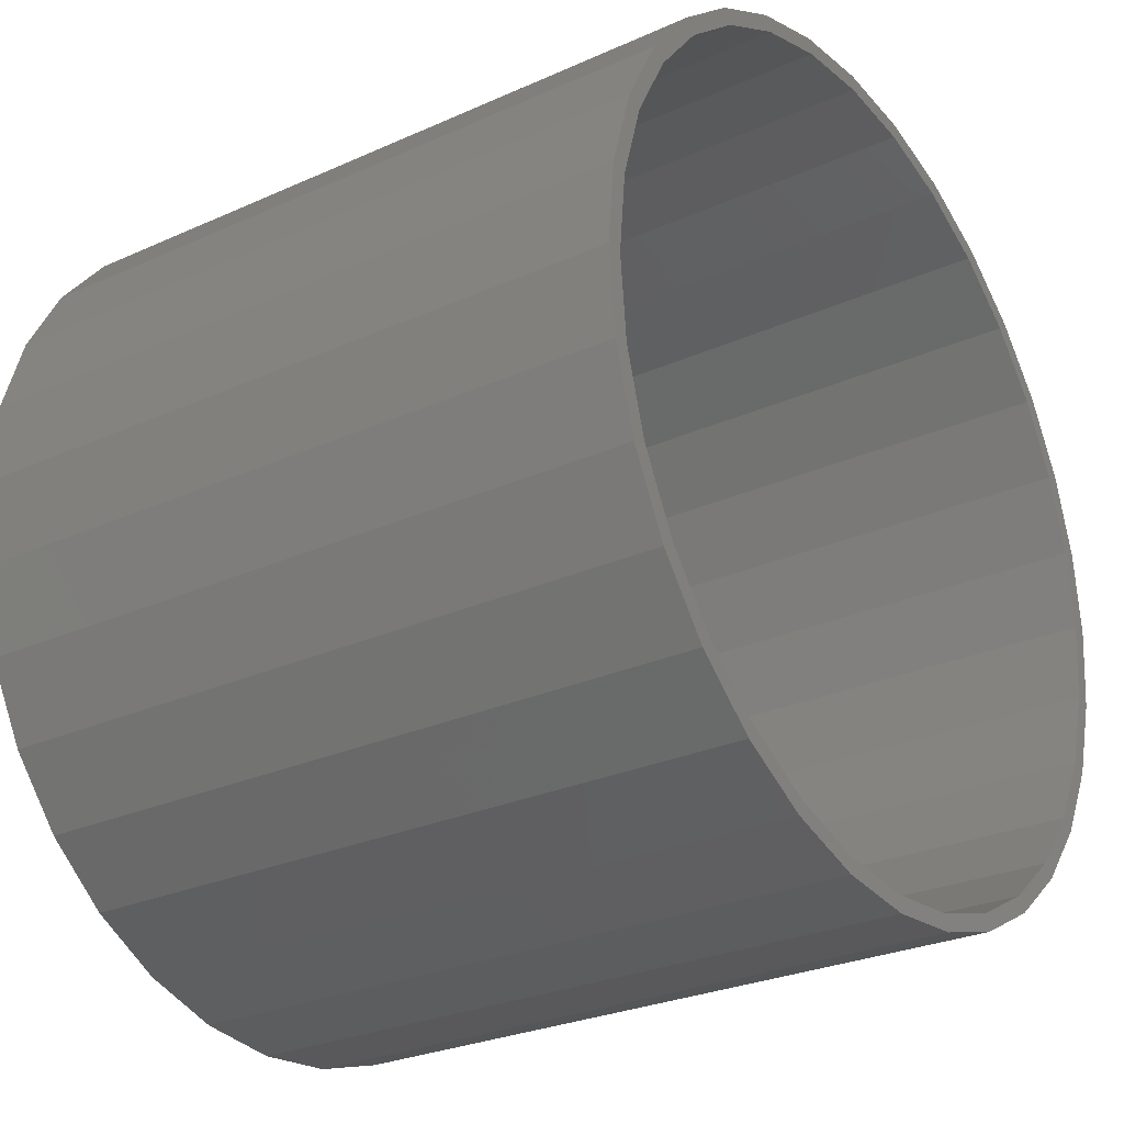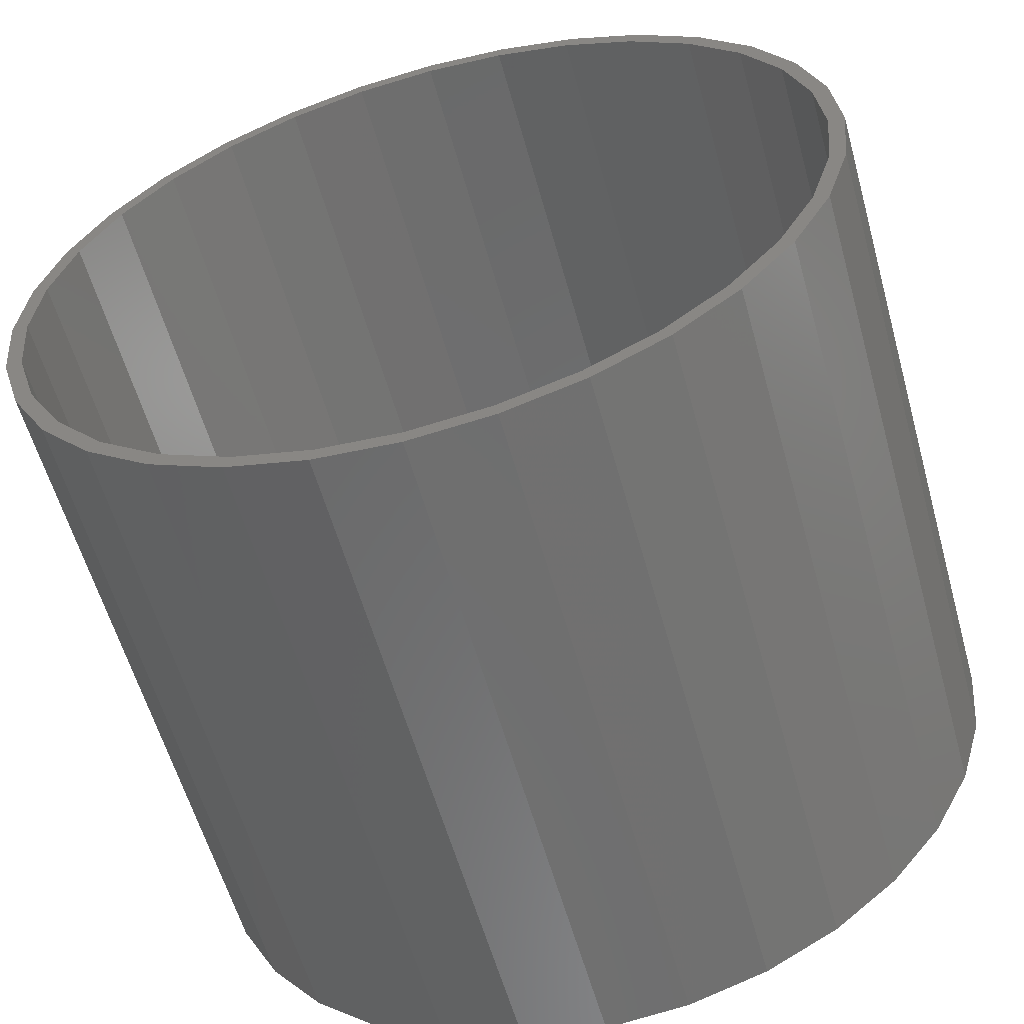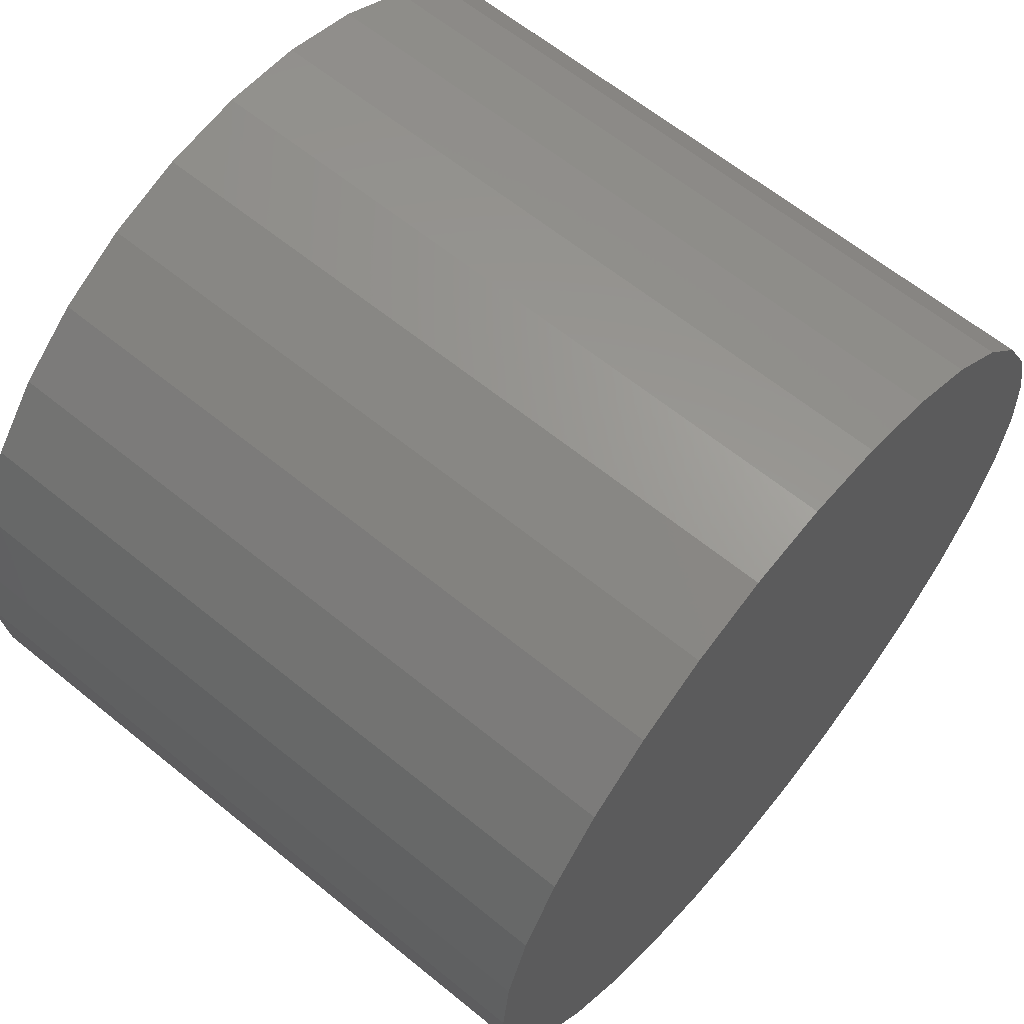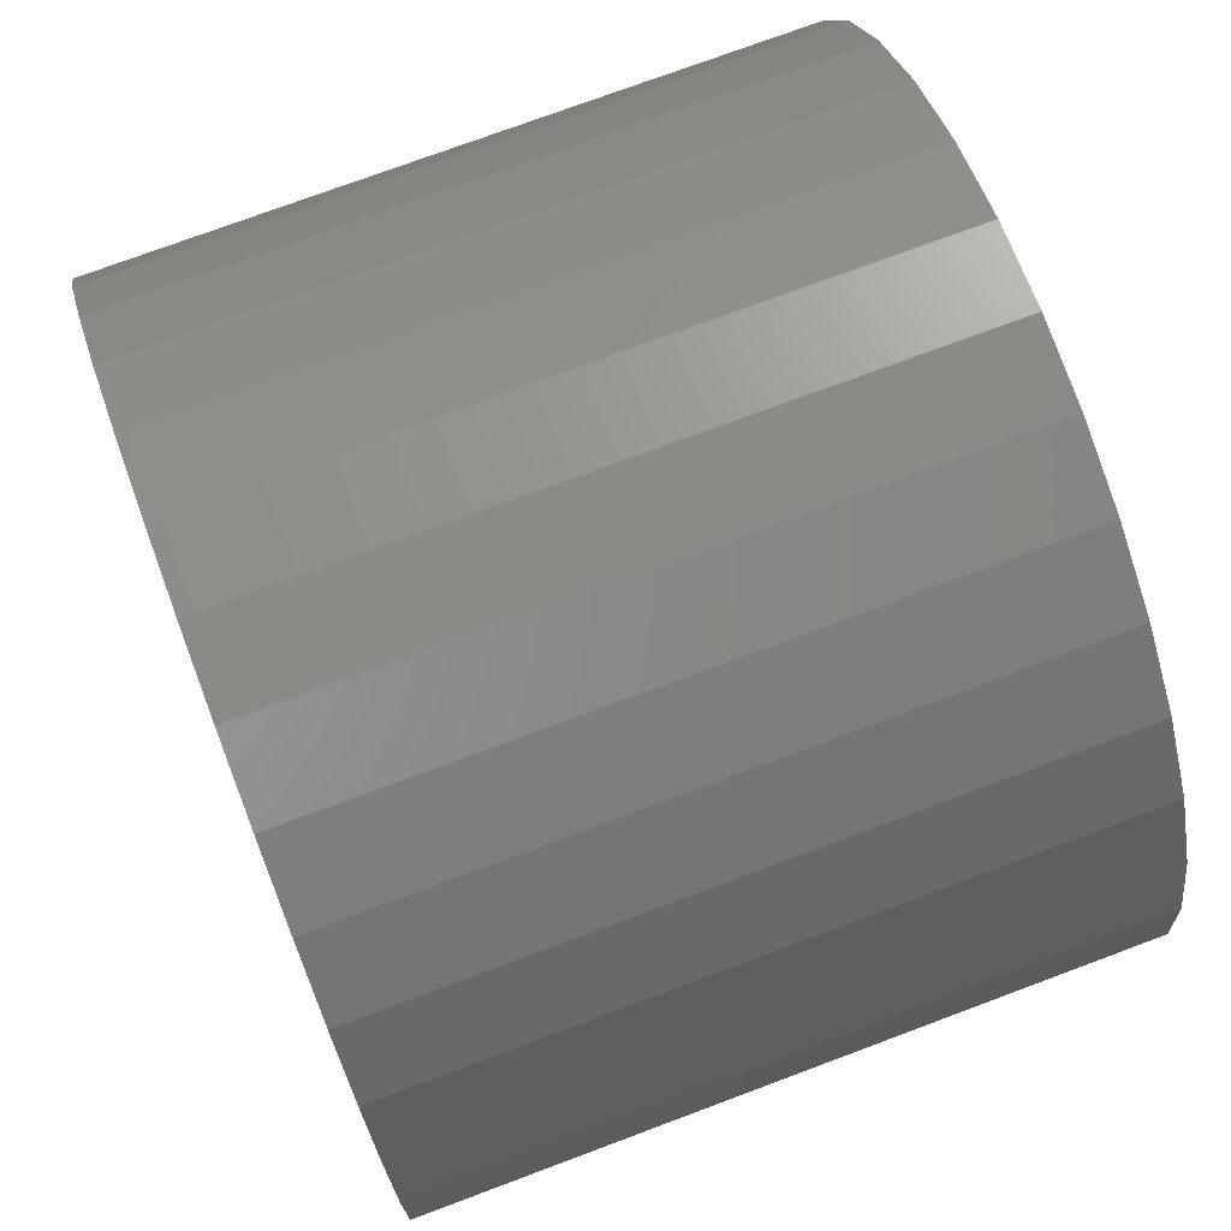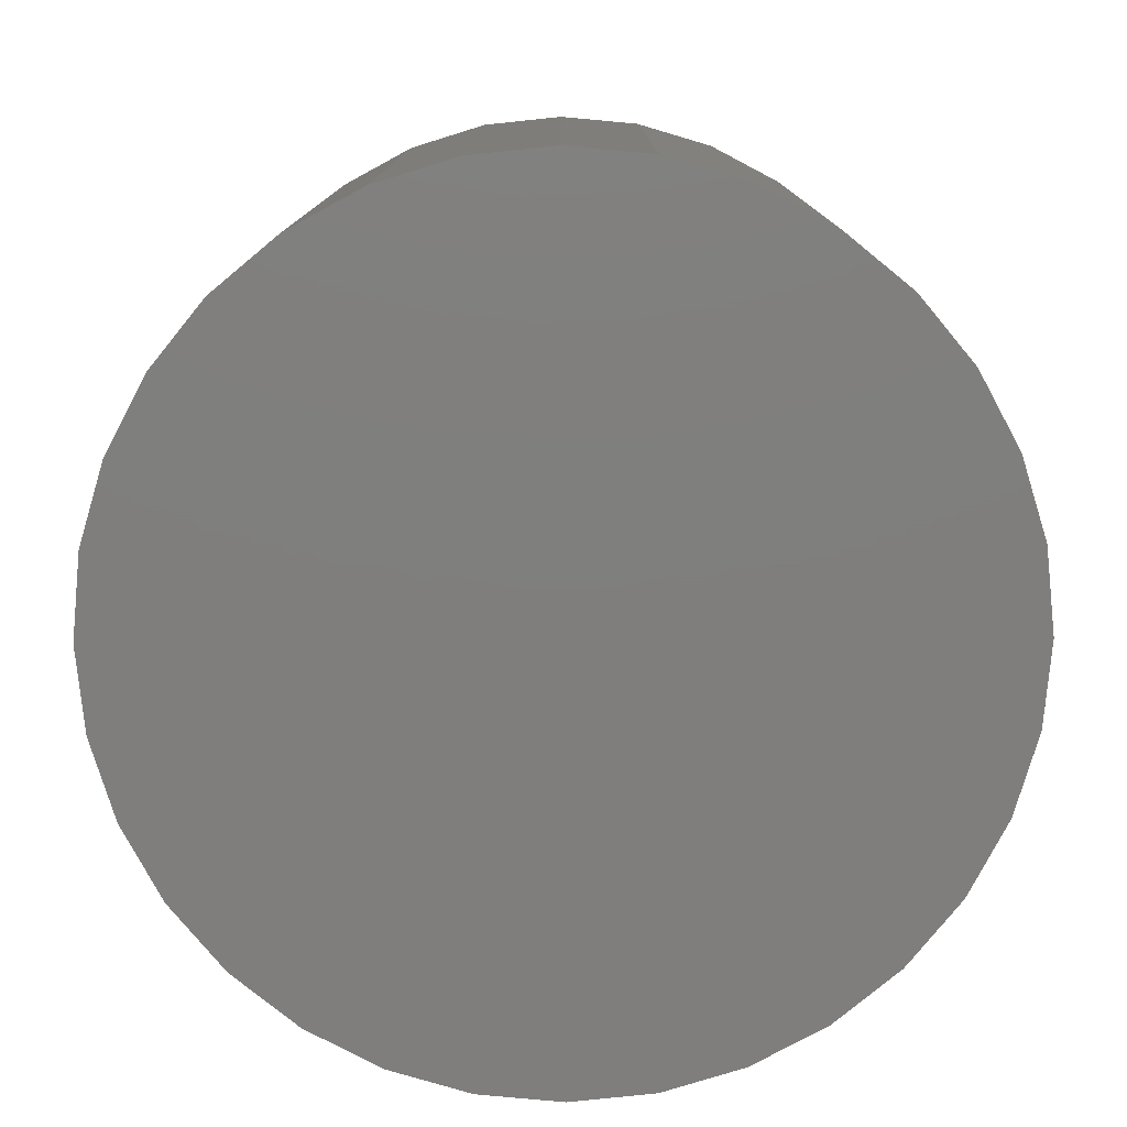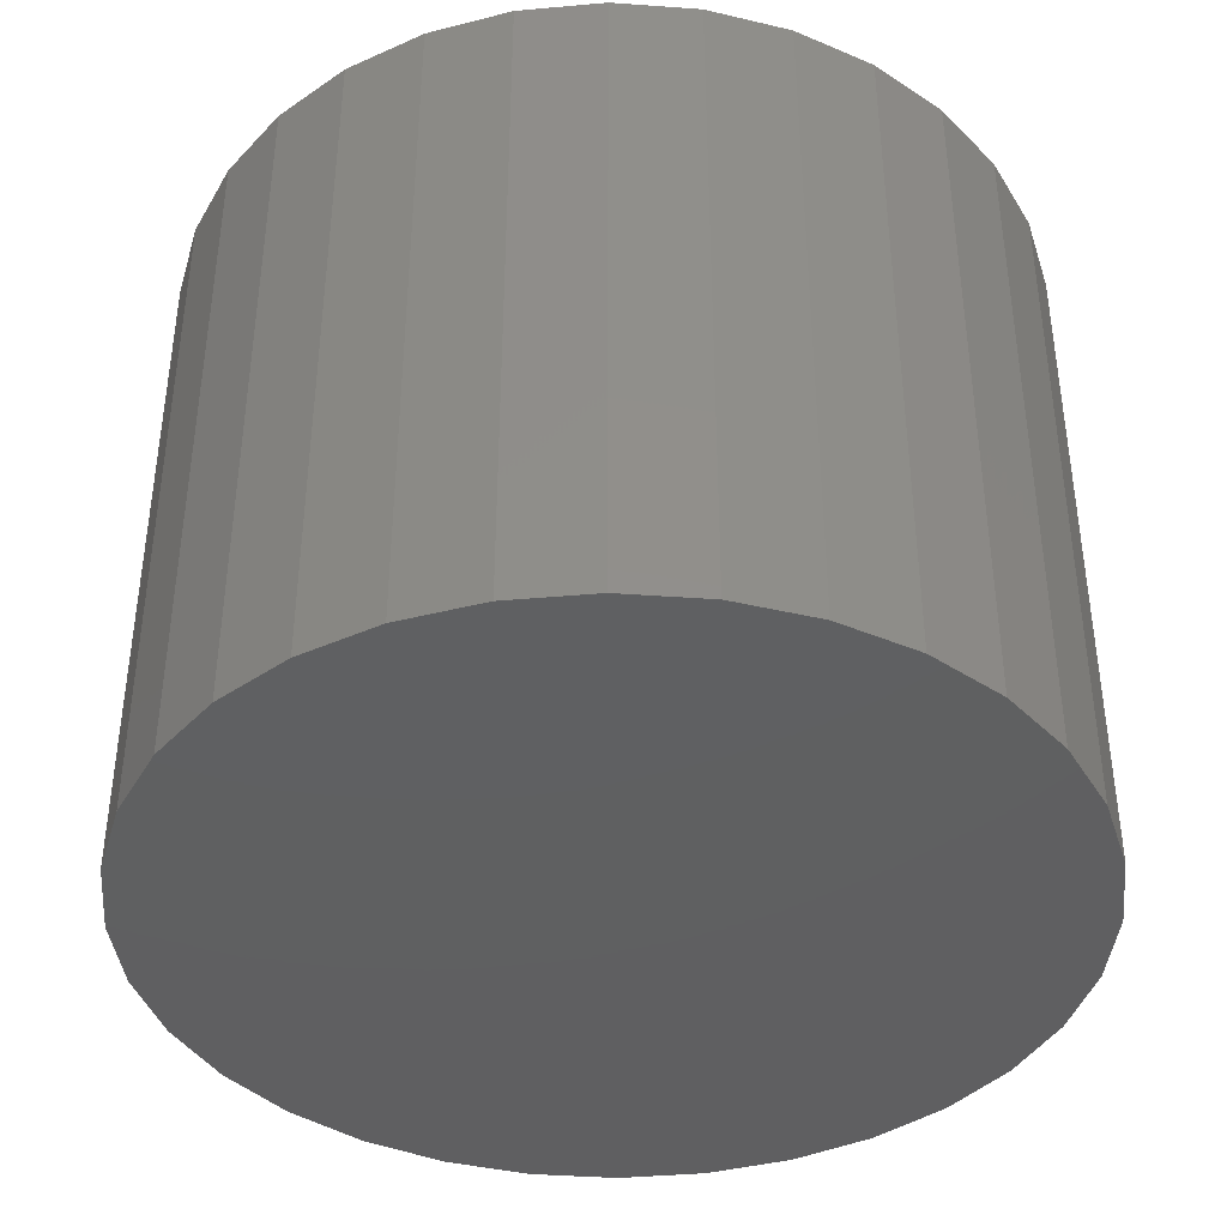
<metadata>
{"format":"stl","ext":"stl","renderer":"f3d","projection":"perspective","resolution":1024,"background":"white","views":[{"elev":-27.3,"azim":124.8,"up":"+Z"},{"elev":-58.7,"azim":-164.4,"up":"+Z"},{"elev":63.0,"azim":-50.5,"up":"+Z"},{"elev":74.7,"azim":69.5,"up":"+Z"},{"elev":-78.6,"azim":-123.4,"up":"+Y"},{"elev":-40.2,"azim":-44.4,"up":"+Y"}]}
</metadata>
<code>
# stl→obj: 128 verts, 252 faces
v 0.007895 8.327e-17 0.2053
v 0.007895 8.327e-17 0.1975
v -0.03215 7.882e-17 0.2013
v -0.03063 7.899e-17 0.1937
v -0.07066 7.455e-17 0.1896
v -0.06767 7.488e-17 0.1824
v -0.1061 7.061e-17 0.1707
v -0.1018 7.109e-17 0.1642
v -0.1372 6.715e-17 0.1451
v -0.1317 6.777e-17 0.1396
v -0.1628 6.432e-17 0.114
v -0.1563 6.504e-17 0.1097
v -0.1817 6.221e-17 0.07855
v -0.1745 6.301e-17 0.07556
v -0.1934 6.092e-17 0.04004
v -0.1858 6.177e-17 0.03852
v -0.1934 6.092e-17 -0.04004
v -0.1858 6.177e-17 -0.03852
v -0.1745 6.301e-17 -0.07556
v -0.1817 6.221e-17 -0.07855
v -0.1563 6.504e-17 -0.1097
v -0.1628 6.432e-17 -0.114
v -0.1317 6.777e-17 -0.1396
v -0.1372 6.715e-17 -0.1451
v -0.1018 7.109e-17 -0.1642
v -0.1061 7.061e-17 -0.1707
v -0.06767 7.488e-17 -0.1824
v -0.07066 7.455e-17 -0.1896
v -0.03063 7.899e-17 -0.1937
v -0.03215 7.882e-17 -0.2013
v 0.007895 8.327e-17 -0.1975
v 0.007895 8.327e-17 -0.2053
v 0.04794 8.771e-17 0.2013
v 0.04642 8.754e-17 0.1937
v 0.08645 9.199e-17 0.1896
v 0.08346 9.166e-17 0.1824
v 0.1219 9.593e-17 0.1707
v 0.1176 9.545e-17 0.1642
v 0.153 9.938e-17 0.1451
v 0.1475 9.877e-17 0.1396
v 0.1786 1.022e-16 0.114
v 0.1721 1.015e-16 0.1097
v 0.1975 1.043e-16 0.07855
v 0.1903 1.035e-16 0.07556
v 0.2092 1.056e-16 0.04004
v 0.2016 1.048e-16 0.03852
v 0.2053 1.052e-16 -1.069e-16
v 0.1903 1.035e-16 -0.07556
v 0.2016 1.048e-16 -0.03852
v 0.2092 1.056e-16 -0.04004
v 0.1975 1.043e-16 -0.07855
v 0.1721 1.015e-16 -0.1097
v 0.1786 1.022e-16 -0.114
v 0.1475 9.877e-17 -0.1396
v 0.153 9.938e-17 -0.1451
v 0.1176 9.545e-17 -0.1642
v 0.1219 9.593e-17 -0.1707
v 0.08346 9.166e-17 -0.1824
v 0.08645 9.199e-17 -0.1896
v 0.04642 8.754e-17 -0.1937
v 0.04794 8.771e-17 -0.2013
v 0.2132 1.061e-16 7.306e-17
v -0.1974 6.048e-17 4.157e-17
v -0.1896 6.135e-17 3.822e-17
v 0.04642 -0.3203 -0.1937
v 0.08346 -0.3203 -0.1824
v 0.1176 -0.3203 -0.1642
v 0.1475 -0.3203 -0.1396
v 0.1721 -0.3203 -0.1097
v 0.1903 -0.3203 -0.07556
v 0.2016 -0.3203 -0.03852
v 0.2053 -0.3203 -1.069e-16
v 0.007895 -0.3203 -0.1975
v -0.03063 -0.3203 -0.1937
v -0.06767 -0.3203 -0.1824
v -0.1018 -0.3203 -0.1642
v -0.1317 -0.3203 -0.1396
v -0.1563 -0.3203 -0.1097
v -0.1745 -0.3203 -0.07556
v -0.1858 -0.3203 -0.03852
v -0.1896 -0.3203 3.822e-17
v -0.03063 -0.3203 0.1937
v -0.06767 -0.3203 0.1824
v -0.1018 -0.3203 0.1642
v -0.1317 -0.3203 0.1396
v -0.1563 -0.3203 0.1097
v -0.1745 -0.3203 0.07556
v -0.1858 -0.3203 0.03852
v 0.007895 -0.3203 0.1975
v 0.04642 -0.3203 0.1937
v 0.08346 -0.3203 0.1824
v 0.1176 -0.3203 0.1642
v 0.1475 -0.3203 0.1396
v 0.1721 -0.3203 0.1097
v 0.1903 -0.3203 0.07556
v 0.2016 -0.3203 0.03852
v -0.03215 -0.3281 0.2013
v 0.04794 -0.3281 0.2013
v 0.007895 -0.3281 0.2053
v -0.07066 -0.3281 0.1896
v 0.08645 -0.3281 0.1896
v 0.08645 -0.3281 -0.1896
v -0.03215 -0.3281 -0.2013
v 0.04794 -0.3281 -0.2013
v 0.007895 -0.3281 -0.2053
v 0.1219 -0.3281 0.1707
v -0.1061 -0.3281 0.1707
v 0.153 -0.3281 0.1451
v -0.1372 -0.3281 0.1451
v 0.1786 -0.3281 0.114
v -0.1628 -0.3281 0.114
v 0.1975 -0.3281 0.07855
v -0.1817 -0.3281 0.07855
v 0.2092 -0.3281 0.04004
v -0.1934 -0.3281 0.04004
v 0.2132 -0.3281 7.306e-17
v -0.1974 -0.3281 4.157e-17
v 0.2092 -0.3281 -0.04004
v -0.1934 -0.3281 -0.04004
v 0.1975 -0.3281 -0.07855
v -0.1817 -0.3281 -0.07855
v 0.1786 -0.3281 -0.114
v -0.1628 -0.3281 -0.114
v 0.153 -0.3281 -0.1451
v -0.1372 -0.3281 -0.1451
v 0.1219 -0.3281 -0.1707
v -0.1061 -0.3281 -0.1707
v -0.07066 -0.3281 -0.1896
f 1 2 3
f 3 2 4
f 4 5 3
f 5 4 6
f 6 7 5
f 8 7 6
f 9 7 8
f 10 9 8
f 11 9 10
f 12 11 10
f 13 11 12
f 14 13 12
f 15 13 14
f 16 15 14
f 17 18 19
f 19 20 17
f 20 19 21
f 21 22 20
f 22 21 23
f 23 24 22
f 24 23 25
f 25 26 24
f 26 25 27
f 27 28 26
f 29 28 27
f 30 28 29
f 29 31 30
f 32 30 31
f 1 33 2
f 34 2 33
f 35 34 33
f 36 34 35
f 37 36 35
f 37 38 36
f 38 37 39
f 39 40 38
f 40 39 41
f 41 42 40
f 42 41 43
f 43 44 42
f 44 43 45
f 45 46 44
f 46 45 47
f 48 49 50
f 51 48 50
f 52 48 51
f 53 52 51
f 54 52 53
f 55 54 53
f 56 54 55
f 57 56 55
f 58 56 57
f 59 58 57
f 59 60 58
f 60 59 61
f 31 60 61
f 32 31 61
f 62 50 49
f 62 49 47
f 62 47 45
f 63 15 16
f 63 16 64
f 63 64 18
f 63 18 17
f 31 65 60
f 60 65 66
f 60 66 58
f 58 66 67
f 58 67 56
f 56 67 68
f 56 68 54
f 54 68 69
f 54 69 52
f 52 69 70
f 52 70 48
f 48 70 71
f 48 71 49
f 49 71 72
f 49 72 47
f 65 31 73
f 73 31 29
f 73 29 74
f 74 29 27
f 74 27 75
f 75 27 25
f 75 25 76
f 76 25 23
f 76 23 77
f 77 23 21
f 77 21 78
f 78 21 19
f 78 19 79
f 79 19 18
f 79 18 80
f 80 18 64
f 80 64 81
f 2 82 4
f 4 82 83
f 4 83 6
f 6 83 84
f 6 84 8
f 8 84 85
f 8 85 10
f 10 85 86
f 10 86 12
f 12 86 87
f 12 87 14
f 14 87 88
f 14 88 16
f 16 88 81
f 16 81 64
f 82 2 89
f 89 2 34
f 89 34 90
f 90 34 36
f 90 36 91
f 91 36 38
f 91 38 92
f 92 38 40
f 92 40 93
f 93 40 42
f 93 42 94
f 94 42 44
f 94 44 95
f 95 44 46
f 95 46 96
f 96 46 47
f 96 47 72
f 89 90 82
f 83 82 90
f 91 83 90
f 65 74 66
f 73 74 65
f 74 75 66
f 66 75 76
f 66 76 67
f 67 76 77
f 67 77 68
f 68 77 78
f 68 78 69
f 69 78 79
f 69 79 70
f 70 79 80
f 70 80 71
f 71 80 81
f 71 81 72
f 72 81 88
f 72 88 96
f 96 88 87
f 96 87 95
f 95 87 86
f 95 86 94
f 94 86 85
f 94 85 93
f 93 85 84
f 93 84 92
f 92 84 83
f 92 83 91
f 97 98 99
f 98 97 100
f 98 100 101
f 102 103 104
f 104 103 105
f 101 100 106
f 106 100 107
f 106 107 108
f 108 107 109
f 108 109 110
f 110 109 111
f 110 111 112
f 112 111 113
f 112 113 114
f 114 113 115
f 114 115 116
f 116 115 117
f 116 117 118
f 118 117 119
f 118 119 120
f 120 119 121
f 120 121 122
f 122 121 123
f 122 123 124
f 124 123 125
f 124 125 126
f 126 125 127
f 126 127 102
f 102 127 128
f 102 128 103
f 62 116 50
f 50 116 118
f 50 118 51
f 51 118 120
f 51 120 53
f 53 120 122
f 53 122 55
f 55 122 124
f 55 124 57
f 57 124 126
f 57 126 59
f 59 126 102
f 59 102 61
f 61 102 104
f 61 104 32
f 32 104 105
f 32 105 30
f 30 105 103
f 30 103 28
f 28 103 128
f 28 128 26
f 26 128 127
f 26 127 24
f 24 127 125
f 24 125 22
f 22 125 123
f 22 123 20
f 20 123 121
f 20 121 17
f 17 121 119
f 17 119 63
f 63 119 117
f 63 117 15
f 15 117 115
f 15 115 13
f 13 115 113
f 13 113 11
f 11 113 111
f 11 111 9
f 9 111 109
f 9 109 7
f 7 109 107
f 7 107 5
f 5 107 100
f 5 100 3
f 3 100 97
f 3 97 1
f 1 97 99
f 1 99 33
f 33 99 98
f 33 98 35
f 35 98 101
f 35 101 37
f 37 101 106
f 37 106 39
f 39 106 108
f 39 108 41
f 41 108 110
f 41 110 43
f 43 110 112
f 43 112 45
f 45 112 114
f 45 114 62
f 62 114 116

</code>
